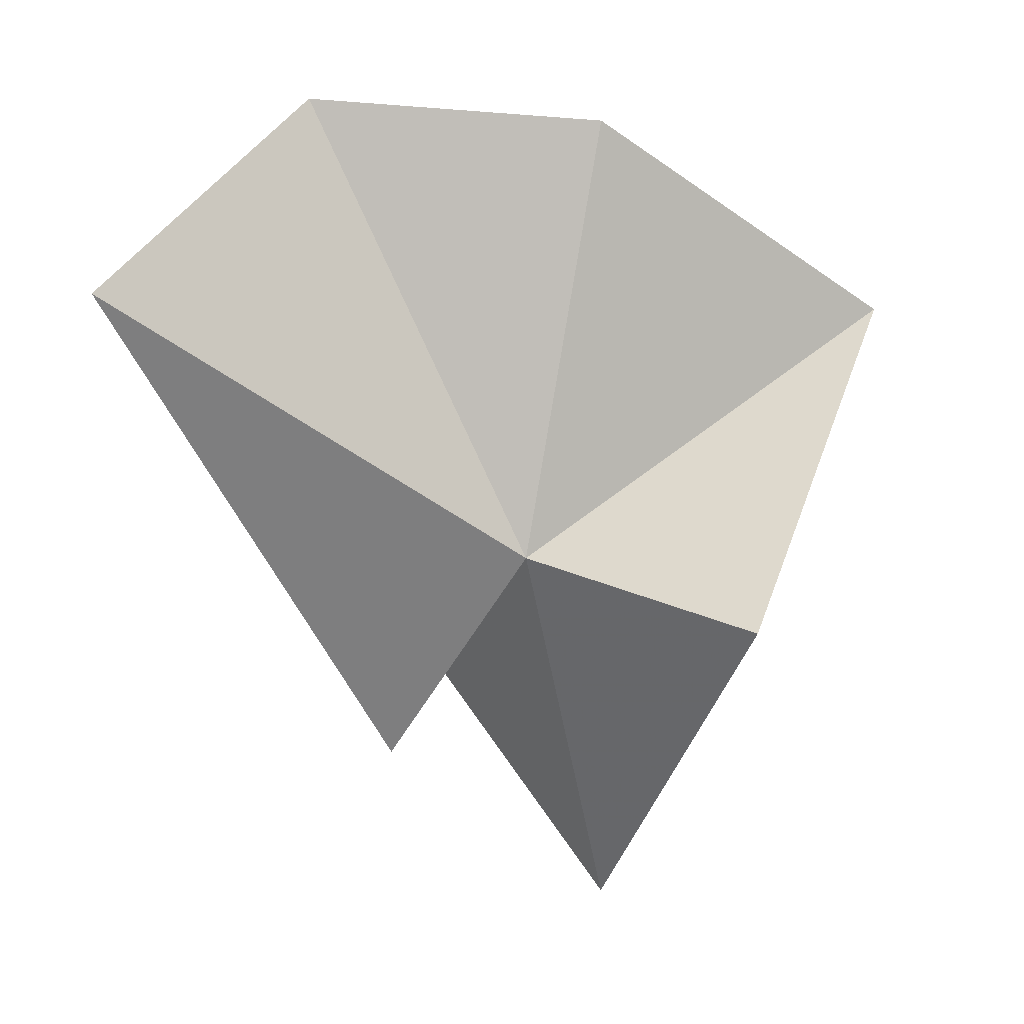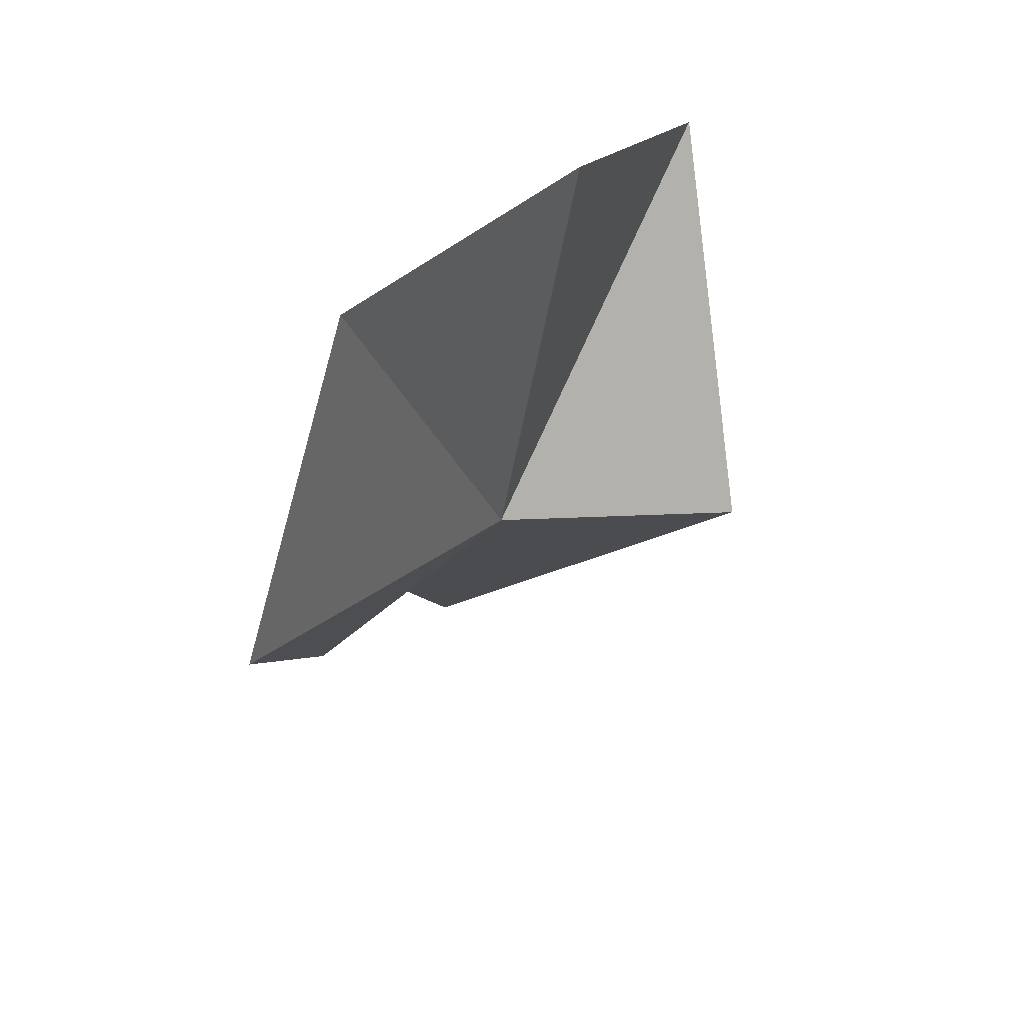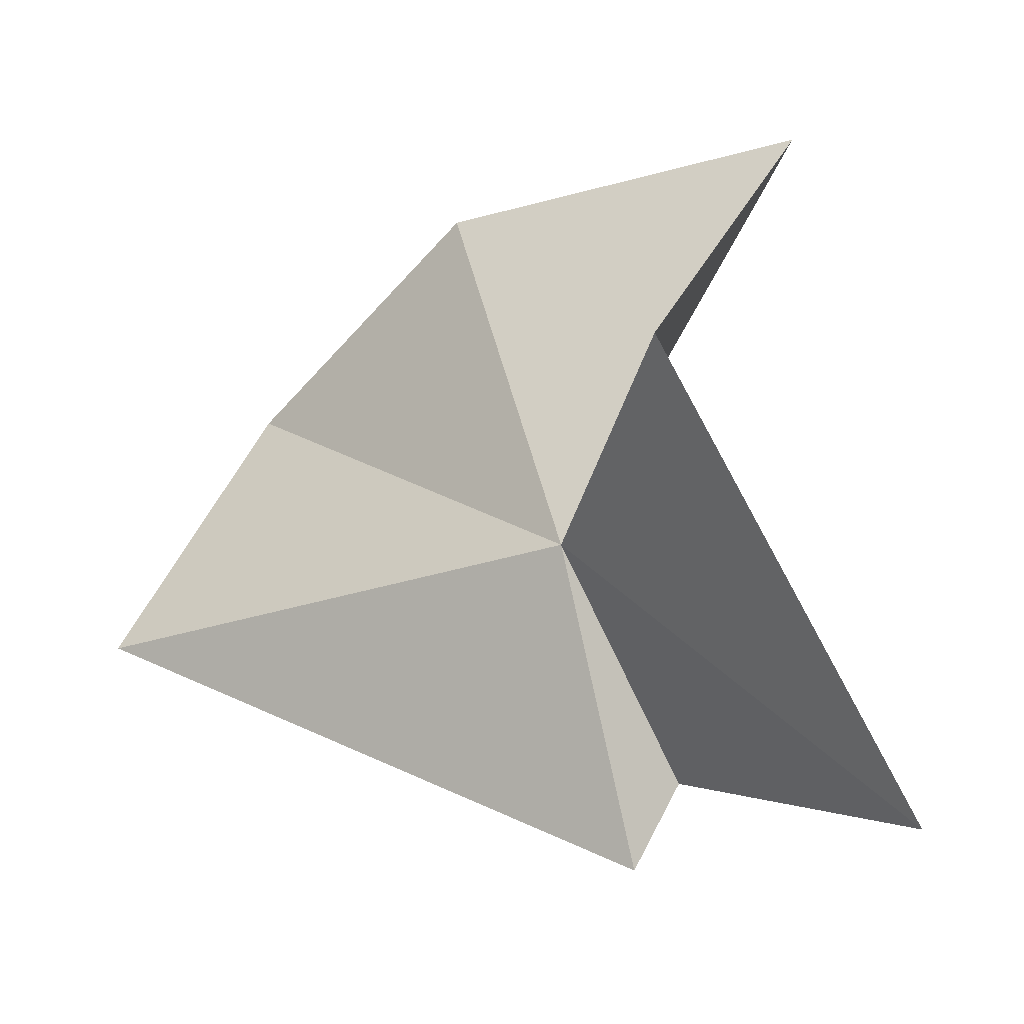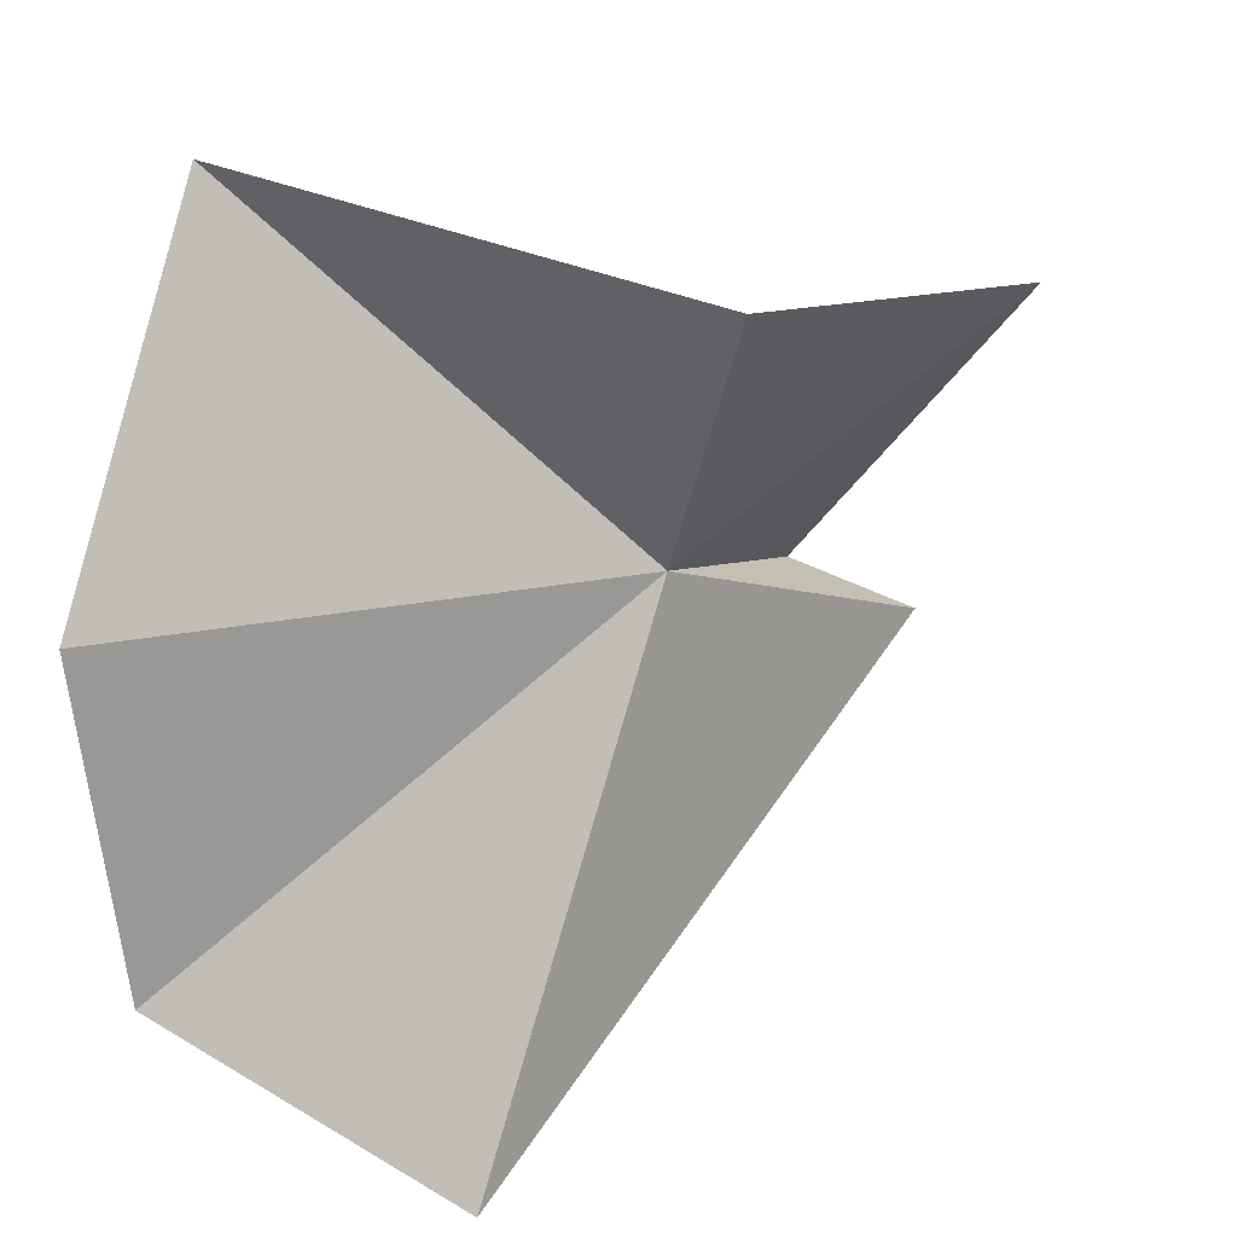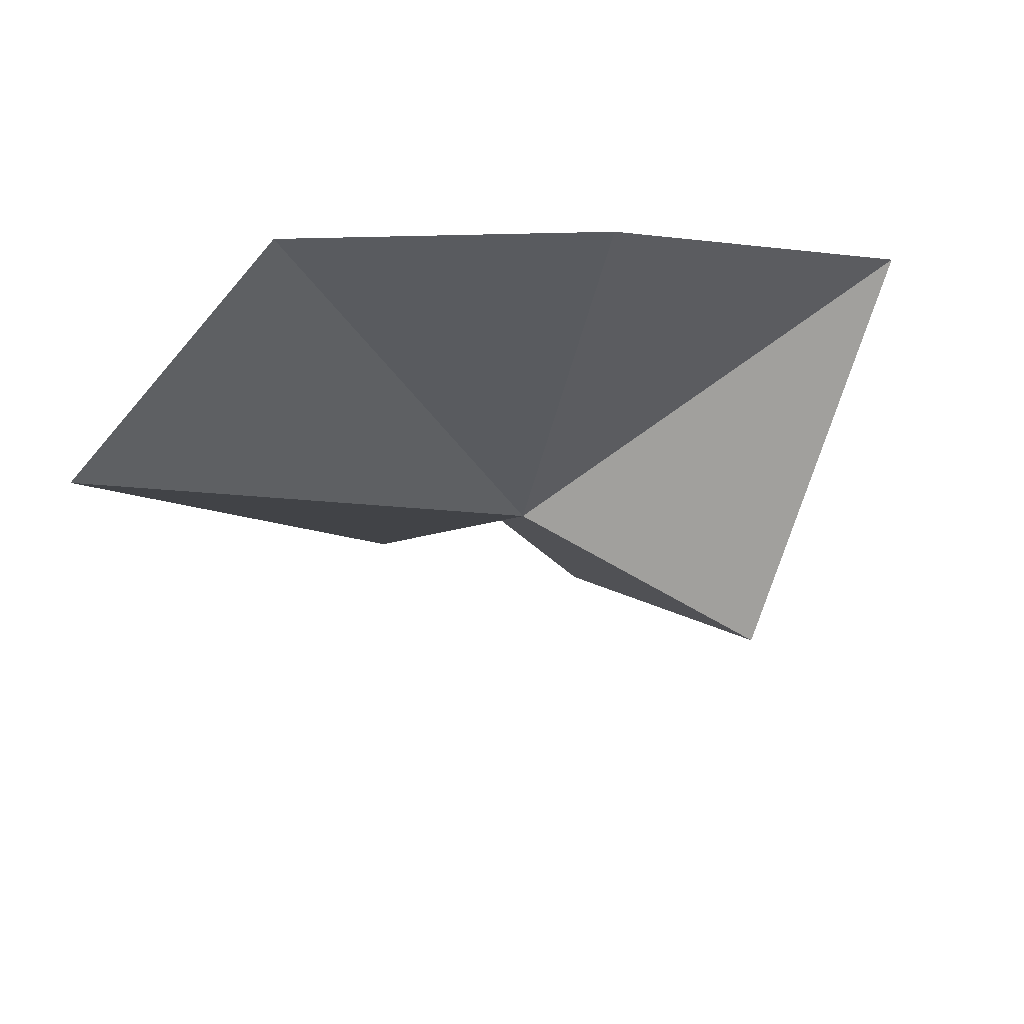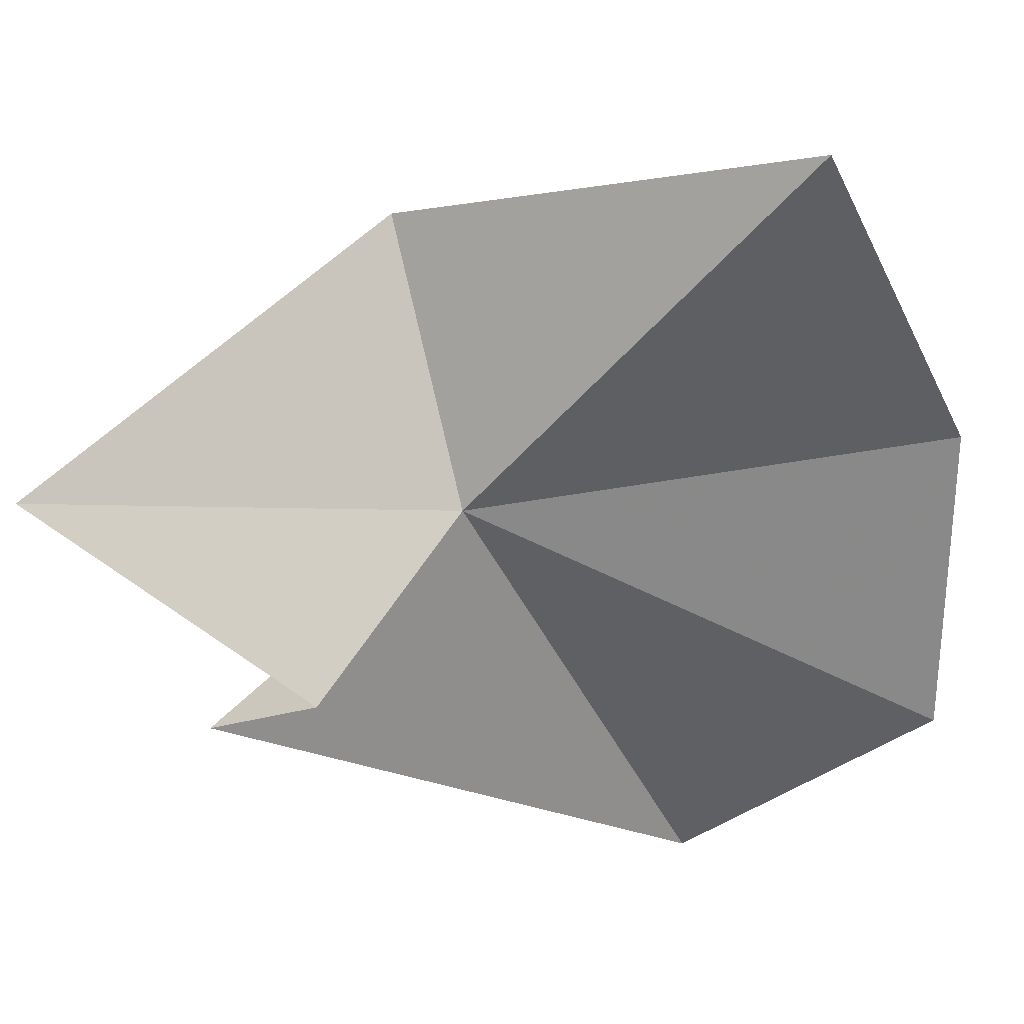
<metadata>
{"format":"obj","ext":"obj","renderer":"f3d","projection":"perspective","resolution":1024,"background":"white","views":[{"elev":0.3,"azim":132.6,"up":"+Z"},{"elev":48.9,"azim":85.9,"up":"+Z"},{"elev":36.5,"azim":163.2,"up":"+Y"},{"elev":65.1,"azim":73.3,"up":"+Y"},{"elev":53.3,"azim":126.6,"up":"+Z"},{"elev":-15.3,"azim":-97.0,"up":"+Y"}]}
</metadata>
<code>
v 14.19 9.495 7.604
v 21.77 4.658 12.95
v 17.64 6.549 17.15
v 14.18 5.441 3.228
v 13.55 11.03 16.69
v 13.08 14.7 6.173
v 10.38 8.326 1.216e-08
v 12.71 5.568 4.995
v 7.873 13.97 12.97
f 1 3 2
f 1 2 4
f 1 5 3
f 1 8 7
f 1 4 8
f 1 9 5
f 1 6 9
f 1 7 6

</code>
